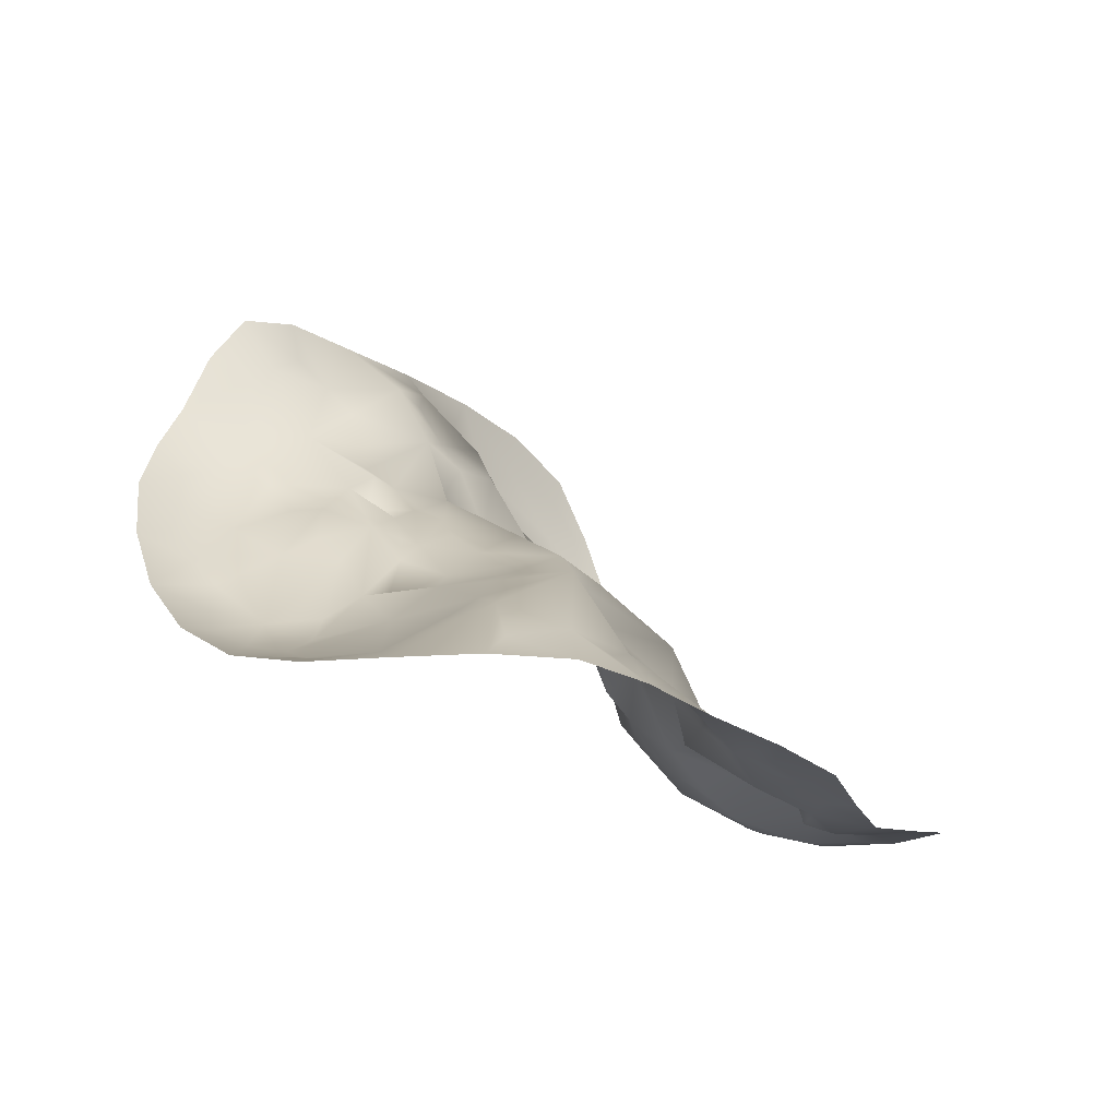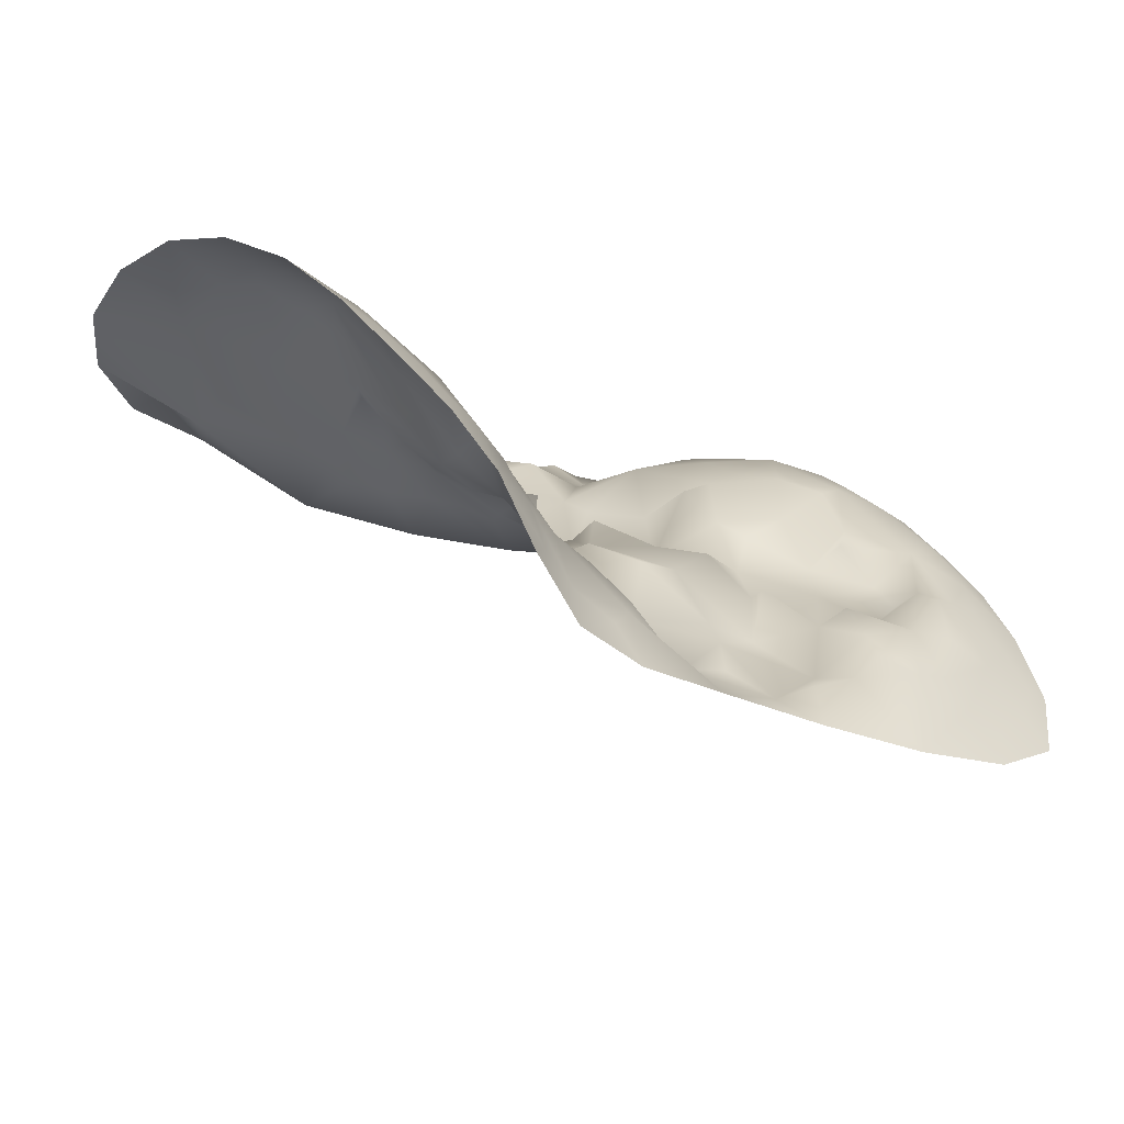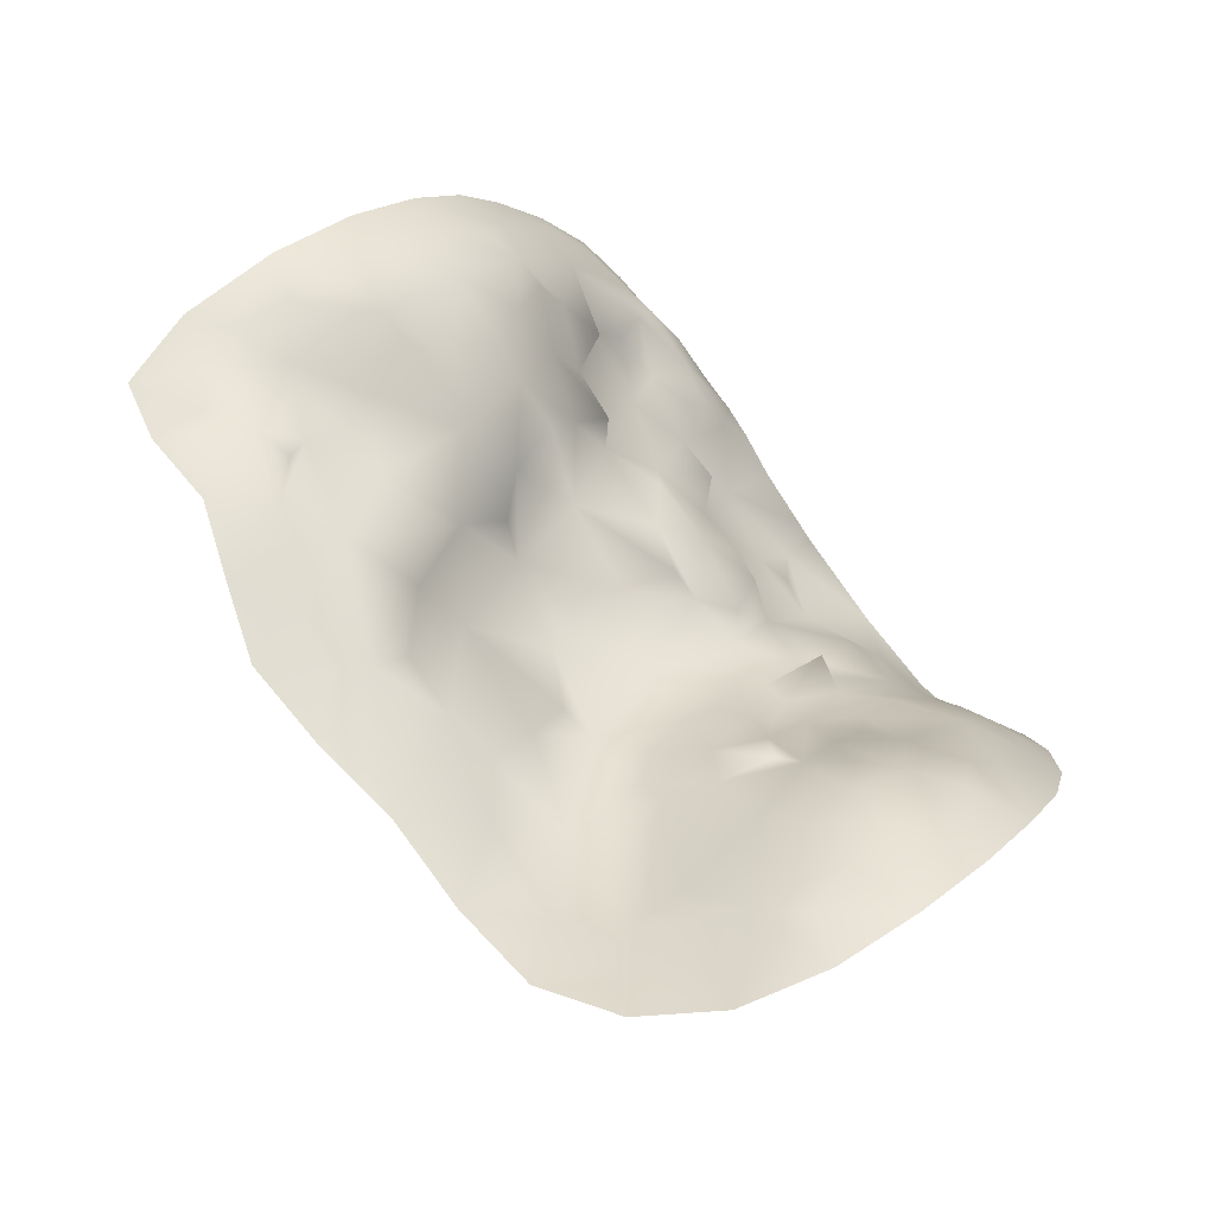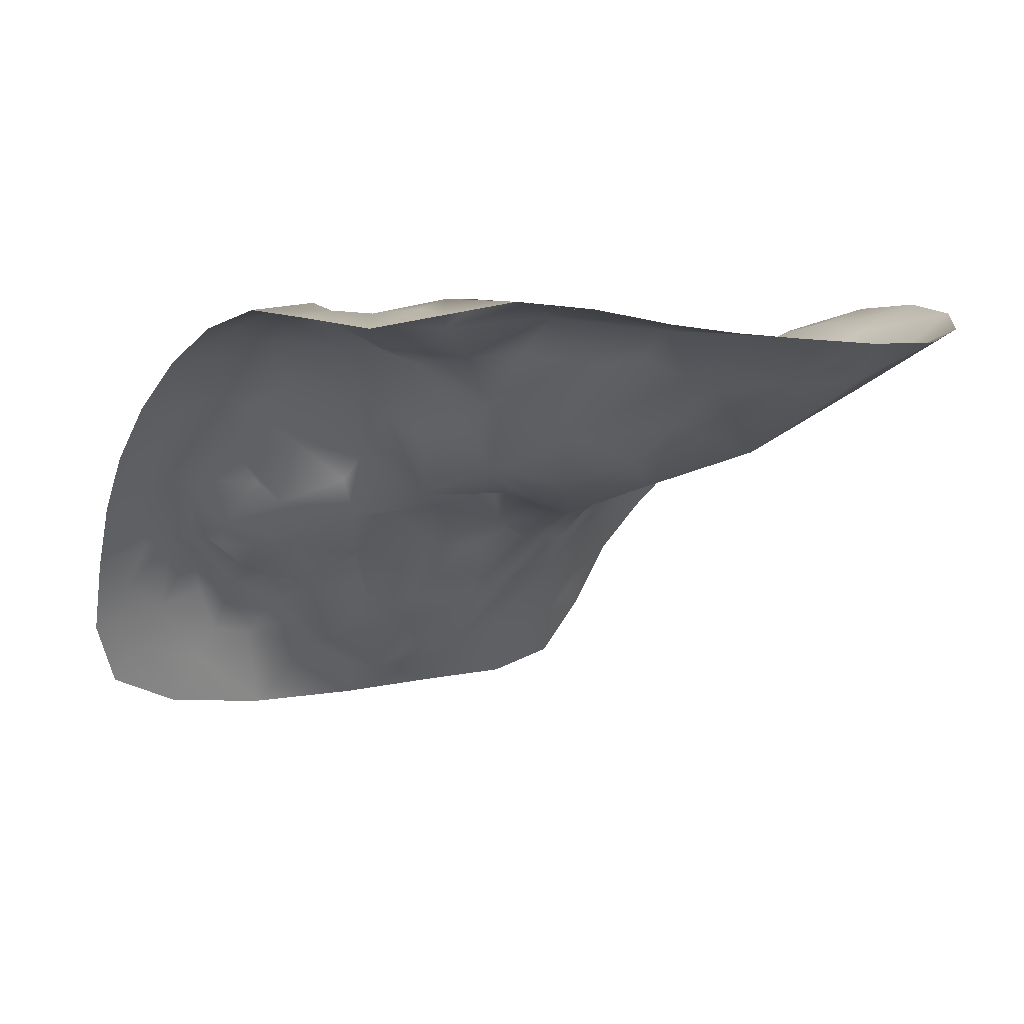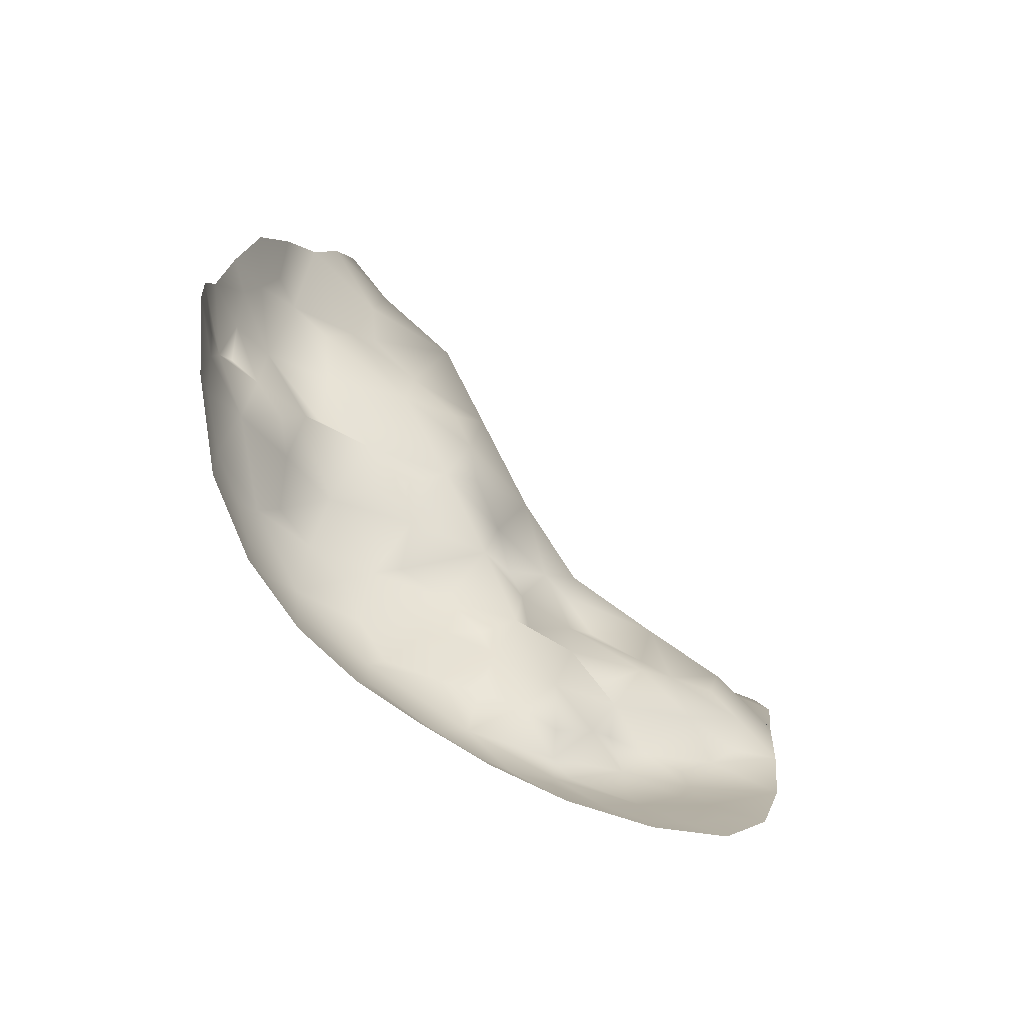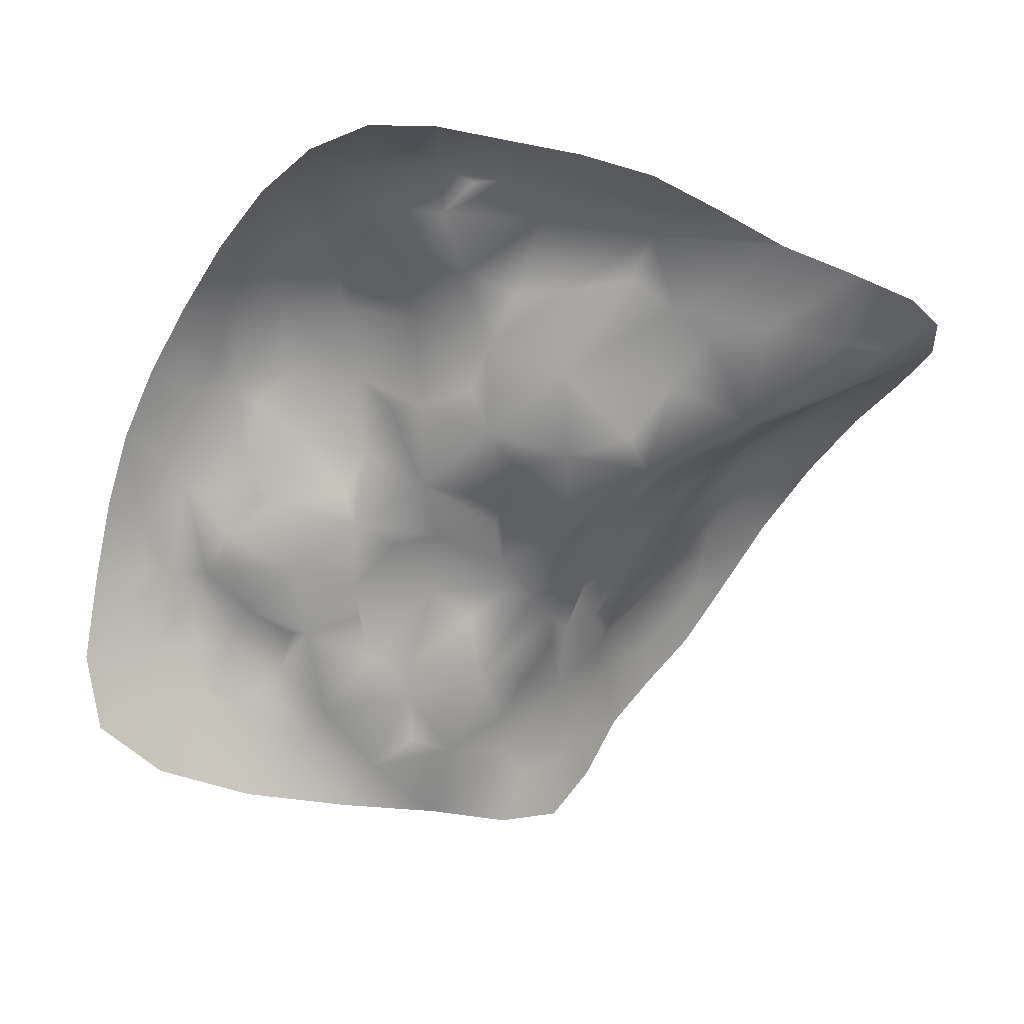
<metadata>
{"format":"obj","ext":"obj","renderer":"f3d","projection":"perspective","resolution":1024,"background":"white","views":[{"elev":75.9,"azim":-175.5,"up":"+Z"},{"elev":-26.9,"azim":90.7,"up":"+Y"},{"elev":61.6,"azim":3.7,"up":"+Y"},{"elev":10.5,"azim":-80.4,"up":"+Y"},{"elev":-44.0,"azim":-80.4,"up":"+Z"},{"elev":-22.8,"azim":-78.8,"up":"+Y"}]}
</metadata>
<code>
o Polyp_1_Colon_Colon_Mesh.000
v -5.272 10.82 2.345
v -5.323 10.79 2.327
v -5.349 10.81 2.362
v -5.394 10.81 2.335
v -5.25 10.81 2.301
v -5.404 10.8 2.275
v -5.334 10.77 2.275
v -5.379 10.75 2.229
v -5.341 10.75 2.246
v -5.472 10.84 2.259
v -5.441 10.82 2.24
v -5.213 10.8 2.295
v -5.206 10.77 2.251
v -5.26 10.79 2.261
v -5.288 10.77 2.256
v -5.288 10.73 2.221
v -5.313 10.73 2.211
v -5.18 10.74 2.24
v -5.434 10.82 2.179
v -5.249 10.74 2.224
v -5.177 10.71 2.208
v -5.386 10.74 2.169
v -5.294 10.71 2.177
v -5.5 10.85 2.217
v -5.267 10.71 2.172
v -5.495 10.85 2.169
v -5.533 10.85 2.148
v -5.409 10.78 2.15
v -5.231 10.72 2.199
v -5.203 10.69 2.185
v -5.263 10.69 2.165
v -5.334 10.73 2.147
v -5.306 10.7 2.15
v -5.394 10.78 2.101
v -5.476 10.83 2.141
v -5.531 10.85 2.105
v -5.249 10.65 2.132
v -5.219 10.62 2.139
v -5.196 10.65 2.168
v -5.37 10.74 2.072
v -5.345 10.72 2.093
v -5.453 10.83 2.098
v -5.481 10.84 2.077
v -5.306 10.66 2.095
v -5.281 10.63 2.089
v -5.418 10.8 2.075
v -5.469 10.83 2.039
v -5.321 10.69 2.068
v -5.276 10.62 2.051
v -5.403 10.78 2.031
v -5.426 10.8 2.015
v -5.377 10.74 2.026
v -5.324 10.68 2.03
v -5.369 10.7 2.002
v -5.305 10.64 2.018
v -5.355 10.7 1.982
v -5.338 10.62 1.96
v -5.326 10.64 1.985
v -5.424 10.77 1.987
v -5.376 10.7 1.963
v -5.401 10.73 1.965
v -5.368 10.66 1.941
v -5.454 10.83 2.254
v -5.276 10.77 2.257
v -5.231 10.81 2.301
v -5.423 10.81 2.26
v -5.344 10.76 2.265
v -5.258 10.8 2.281
v -5.367 10.74 2.236
v -5.311 10.77 2.266
v -5.39 10.78 2.253
v -5.325 10.71 2.149
v -5.375 10.65 1.932
v -5.208 10.79 2.273
v -5.167 10.75 2.254
v -5.372 10.68 1.95
v -5.492 10.84 2.152
v -5.41 10.73 1.952
v -5.34 10.67 1.981
v -5.193 10.76 2.245
v -5.356 10.64 1.946
v -5.488 10.84 2.234
v -5.515 10.85 2.227
v -5.44 10.81 2.206
v -5.18 10.73 2.222
v -5.327 10.74 2.225
v -5.386 10.74 2.196
v -5.461 10.82 2.156
v -5.163 10.69 2.206
v -5.427 10.79 2.162
v -5.405 10.75 2.158
v -5.358 10.73 2.157
v -5.305 10.7 2.163
v -5.233 10.75 2.233
v -5.262 10.75 2.236
v -5.307 10.72 2.194
v -5.497 10.85 2.193
v -5.291 10.75 2.235
v -5.298 10.74 2.22
v -5.412 10.8 2.052
v -5.255 10.67 2.149
v -5.346 10.69 2.072
v -5.208 10.63 2.156
v -5.386 10.73 2.041
v -5.323 10.66 2.075
v -5.298 10.69 2.125
v -5.486 10.83 2.033
v -5.408 10.77 2.121
v -5.269 10.6 2.048
v -5.212 10.6 2.127
v -5.271 10.62 2.108
v -5.466 10.84 2.086
v -5.278 10.7 2.169
v -5.283 10.72 2.202
v -5.554 10.85 2.163
v -5.353 10.68 2.013
v -5.248 10.72 2.208
v -5.412 10.79 2.022
v -5.235 10.63 2.132
v -5.295 10.65 2.091
v -5.504 10.85 2.091
v -5.447 10.82 2.027
v -5.189 10.7 2.197
v -5.381 10.72 2.01
v -5.293 10.63 2.031
v -5.33 10.63 1.976
v -5.33 10.6 1.962
v -5.41 10.75 1.977
v -5.258 10.7 2.188
v -5.367 10.7 1.973
v -5.371 10.72 2.077
v -5.511 10.85 2.156
v -5.218 10.7 2.189
v -5.268 10.69 2.174
v -5.536 10.85 2.127
v -5.316 10.66 2.022
v -5.388 10.72 1.964
v -5.423 10.78 1.999
v -5.434 10.82 2.087
v -5.471 10.82 2.116
v -5.384 10.76 2.085
v -5.2 10.67 2.175
v -5.344 10.72 2.118
v -5.36 10.7 1.992
v -5.444 10.79 1.985
v -5.314 10.64 2
v -5.408 10.79 2.088
v -5.178 10.63 2.171
v -5.55 10.85 2.098
v -5.402 10.8 2.305
v -5.259 10.82 2.321
v -5.472 10.83 2.29
v -5.203 10.81 2.311
v -5.342 10.82 2.393
v -5.333 10.78 2.296
v -5.335 10.67 2.042
v -5.264 10.83 2.37
v -5.295 10.82 2.342
v -5.342 10.79 2.342
v -5.475 10.84 2.057
v -5.281 10.61 2.068
v -5.41 10.82 2.353
v -5.376 10.8 2.345
v -5.394 10.76 2.021
v -5.302 10.83 2.389
v -5.38 10.82 2.381
v -5.23 10.82 2.342
v -5.439 10.83 2.319
v -5.293 10.79 2.292
v -5.374 10.76 2.29
v -5.181 10.78 2.281
v -5.501 10.84 2.261
v -5.234 10.79 2.266
v -5.424 10.77 2.202
v -5.314 10.76 2.246
v -5.343 10.72 2.188
v -5.469 10.84 2.199
v -5.16 10.72 2.229
v -5.528 10.85 2.192
v -5.206 10.73 2.214
v -5.273 10.73 2.216
v -5.291 10.71 2.191
v -5.569 10.84 2.133
v -5.428 10.81 2.125
v -5.17 10.67 2.186
v -5.382 10.74 2.118
v -5.29 10.66 2.13
v -5.232 10.67 2.164
v -5.504 10.84 2.115
v -5.323 10.7 2.109
v -5.397 10.76 2.053
v -5.191 10.61 2.153
v -5.515 10.85 2.064
v -5.239 10.6 2.092
v -5.359 10.7 2.04
v -5.439 10.82 2.053
v -5.312 10.64 2.047
v -5.461 10.81 2.006
v -5.299 10.6 2.002
v -5.392 10.74 1.989
v -5.335 10.67 1.998
v -5.429 10.76 1.967
v -5.354 10.66 1.962
v -5.357 10.62 1.936
v -5.391 10.69 1.941
f 157 158 1
f 158 151 1
f 1 167 157
f 2 169 158
f 158 159 2
f 159 155 2
f 163 159 3
f 159 154 3
f 3 166 163
f 150 163 4
f 163 162 4
f 162 150 4
f 68 65 5
f 65 151 5
f 5 169 68
f 66 71 6
f 6 170 150
f 150 66 6
f 70 155 7
f 7 170 67
f 67 70 7
f 87 69 8
f 69 71 8
f 8 174 87
f 67 69 9
f 69 86 9
f 9 175 67
f 82 63 10
f 63 152 10
f 10 172 82
f 11 174 66
f 66 63 11
f 63 84 11
f 153 65 12
f 12 173 74
f 12 171 153
f 94 80 13
f 13 171 74
f 13 173 94
f 14 173 68
f 68 64 14
f 64 95 14
f 15 175 98
f 98 64 15
f 64 70 15
f 98 99 16
f 99 114 16
f 16 181 98
f 96 99 17
f 99 86 17
f 17 176 96
f 18 178 75
f 75 80 18
f 18 180 85
f 88 90 19
f 90 84 19
f 19 177 88
f 20 181 117
f 117 94 20
f 94 95 20
f 123 89 21
f 21 178 85
f 85 123 21
f 91 92 22
f 22 176 87
f 87 91 22
f 96 93 23
f 93 113 23
f 23 182 96
f 24 179 97
f 24 177 82
f 82 83 24
f 25 182 134
f 134 129 25
f 129 114 25
f 77 97 26
f 97 132 26
f 132 77 26
f 135 132 27
f 132 115 27
f 27 183 135
f 28 184 108
f 108 91 28
f 91 90 28
f 129 133 29
f 29 180 117
f 117 129 29
f 133 142 30
f 30 185 123
f 123 133 30
f 31 188 134
f 134 113 31
f 31 187 101
f 32 186 143
f 143 72 32
f 72 92 32
f 33 190 106
f 33 187 93
f 93 72 33
f 147 141 34
f 34 186 108
f 108 147 34
f 140 88 35
f 88 77 35
f 35 189 140
f 36 189 135
f 135 149 36
f 36 193 121
f 37 187 111
f 111 119 37
f 37 188 101
f 38 192 103
f 103 119 38
f 119 110 38
f 103 148 39
f 39 185 142
f 142 103 39
f 104 131 40
f 131 141 40
f 40 191 104
f 131 102 41
f 41 190 143
f 143 131 41
f 42 184 140
f 140 112 42
f 112 139 42
f 160 112 43
f 112 121 43
f 43 193 160
f 44 187 106
f 44 190 105
f 105 120 44
f 161 111 45
f 111 120 45
f 120 161 45
f 100 147 46
f 147 139 46
f 46 196 100
f 47 196 160
f 160 107 47
f 47 198 122
f 105 102 48
f 102 156 48
f 156 105 48
f 109 161 49
f 49 197 125
f 125 109 49
f 118 164 50
f 50 191 100
f 100 118 50
f 51 198 138
f 138 118 51
f 118 122 51
f 52 200 124
f 124 104 52
f 104 164 52
f 136 156 53
f 156 116 53
f 53 201 136
f 54 195 124
f 124 144 54
f 144 116 54
f 146 125 55
f 125 136 55
f 136 146 55
f 56 201 144
f 144 130 56
f 56 203 79
f 127 126 57
f 126 81 57
f 57 204 127
f 126 146 58
f 58 201 79
f 58 203 126
f 59 202 128
f 128 138 59
f 138 145 59
f 60 205 76
f 76 130 60
f 130 137 60
f 61 200 128
f 61 202 78
f 78 137 61
f 62 203 76
f 76 73 62
f 73 81 62
f 157 165 158
f 158 169 151
f 1 151 167
f 2 155 169
f 158 165 159
f 159 170 155
f 163 170 159
f 159 165 154
f 3 154 166
f 150 170 163
f 163 166 162
f 162 168 150
f 68 173 65
f 65 167 151
f 5 151 169
f 66 174 71
f 6 71 170
f 150 168 66
f 70 169 155
f 7 155 170
f 67 175 70
f 87 176 69
f 69 170 71
f 8 71 174
f 67 170 69
f 69 176 86
f 9 86 175
f 82 177 63
f 63 168 152
f 10 152 172
f 11 84 174
f 66 168 63
f 63 177 84
f 153 167 65
f 12 65 173
f 12 74 171
f 94 180 80
f 13 80 171
f 13 74 173
f 14 95 173
f 68 169 64
f 64 181 95
f 15 70 175
f 98 181 64
f 64 169 70
f 98 175 99
f 99 182 114
f 16 114 181
f 96 182 99
f 99 175 86
f 17 86 176
f 18 85 178
f 75 171 80
f 18 80 180
f 88 184 90
f 90 174 84
f 19 84 177
f 20 95 181
f 117 180 94
f 94 173 95
f 123 185 89
f 21 89 178
f 85 180 123
f 91 186 92
f 22 92 176
f 87 174 91
f 96 176 93
f 93 187 113
f 23 113 182
f 24 83 179
f 24 97 177
f 82 172 83
f 25 114 182
f 134 188 129
f 129 181 114
f 77 177 97
f 97 179 132
f 132 189 77
f 135 189 132
f 132 179 115
f 27 115 183
f 28 90 184
f 108 186 91
f 91 174 90
f 129 188 133
f 29 133 180
f 117 181 129
f 133 188 142
f 30 142 185
f 123 180 133
f 31 101 188
f 134 182 113
f 31 113 187
f 32 92 186
f 143 190 72
f 72 176 92
f 33 72 190
f 33 106 187
f 93 176 72
f 147 191 141
f 34 141 186
f 108 184 147
f 140 184 88
f 88 177 77
f 35 77 189
f 36 121 189
f 135 183 149
f 36 149 193
f 37 101 187
f 111 194 119
f 37 119 188
f 38 110 192
f 103 188 119
f 119 194 110
f 103 192 148
f 39 148 185
f 142 188 103
f 104 195 131
f 131 186 141
f 40 141 191
f 131 195 102
f 41 102 190
f 143 186 131
f 42 139 184
f 140 189 112
f 112 196 139
f 160 196 112
f 112 189 121
f 43 121 193
f 44 120 187
f 44 106 190
f 105 197 120
f 161 194 111
f 111 187 120
f 120 197 161
f 100 191 147
f 147 184 139
f 46 139 196
f 47 122 196
f 160 193 107
f 47 107 198
f 105 190 102
f 102 195 156
f 156 197 105
f 109 194 161
f 49 161 197
f 125 199 109
f 118 200 164
f 50 164 191
f 100 196 118
f 51 122 198
f 138 200 118
f 118 196 122
f 52 164 200
f 124 195 104
f 104 191 164
f 136 197 156
f 156 195 116
f 53 116 201
f 54 116 195
f 124 200 144
f 144 201 116
f 146 199 125
f 125 197 136
f 136 201 146
f 56 79 201
f 144 200 130
f 56 130 203
f 127 199 126
f 126 203 81
f 57 81 204
f 126 199 146
f 58 146 201
f 58 79 203
f 59 145 202
f 128 200 138
f 138 198 145
f 60 137 205
f 76 203 130
f 130 200 137
f 61 137 200
f 61 128 202
f 78 205 137
f 62 81 203
f 76 205 73
f 73 204 81

</code>
